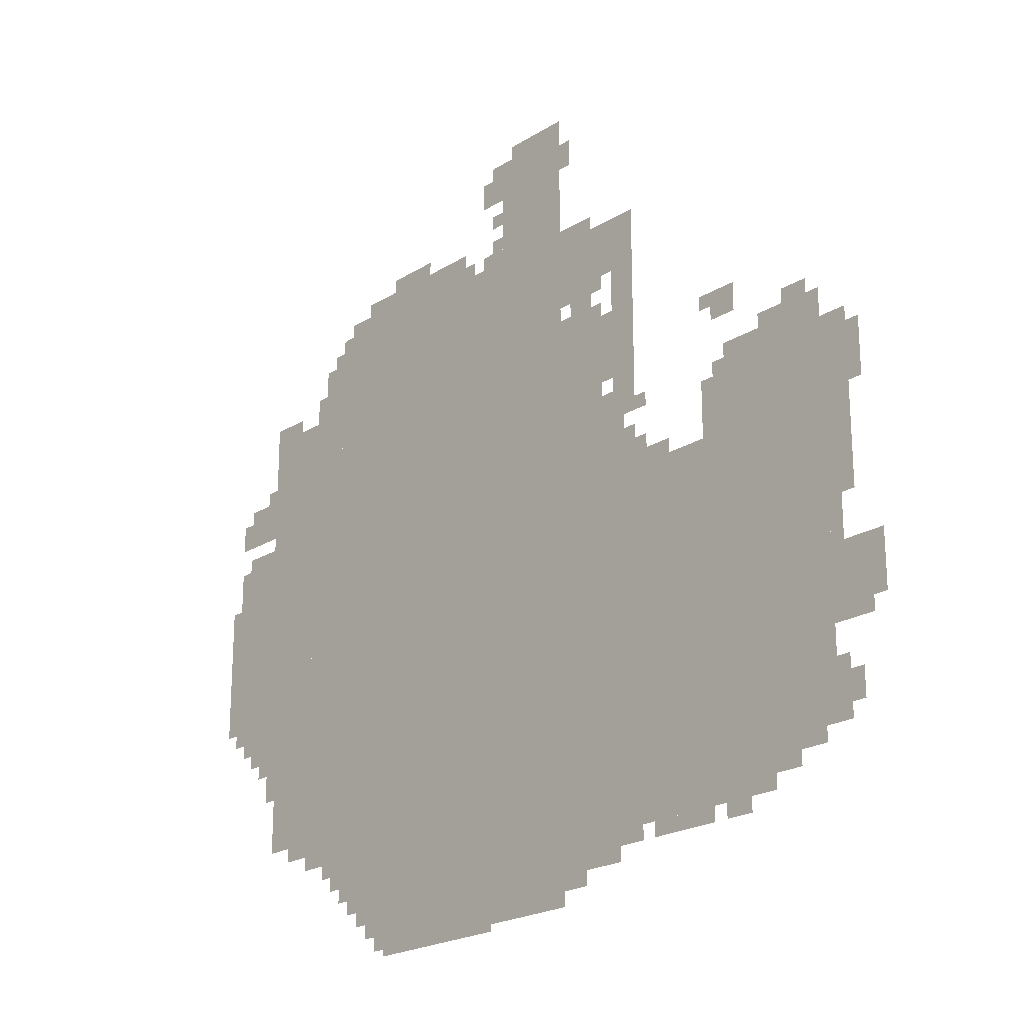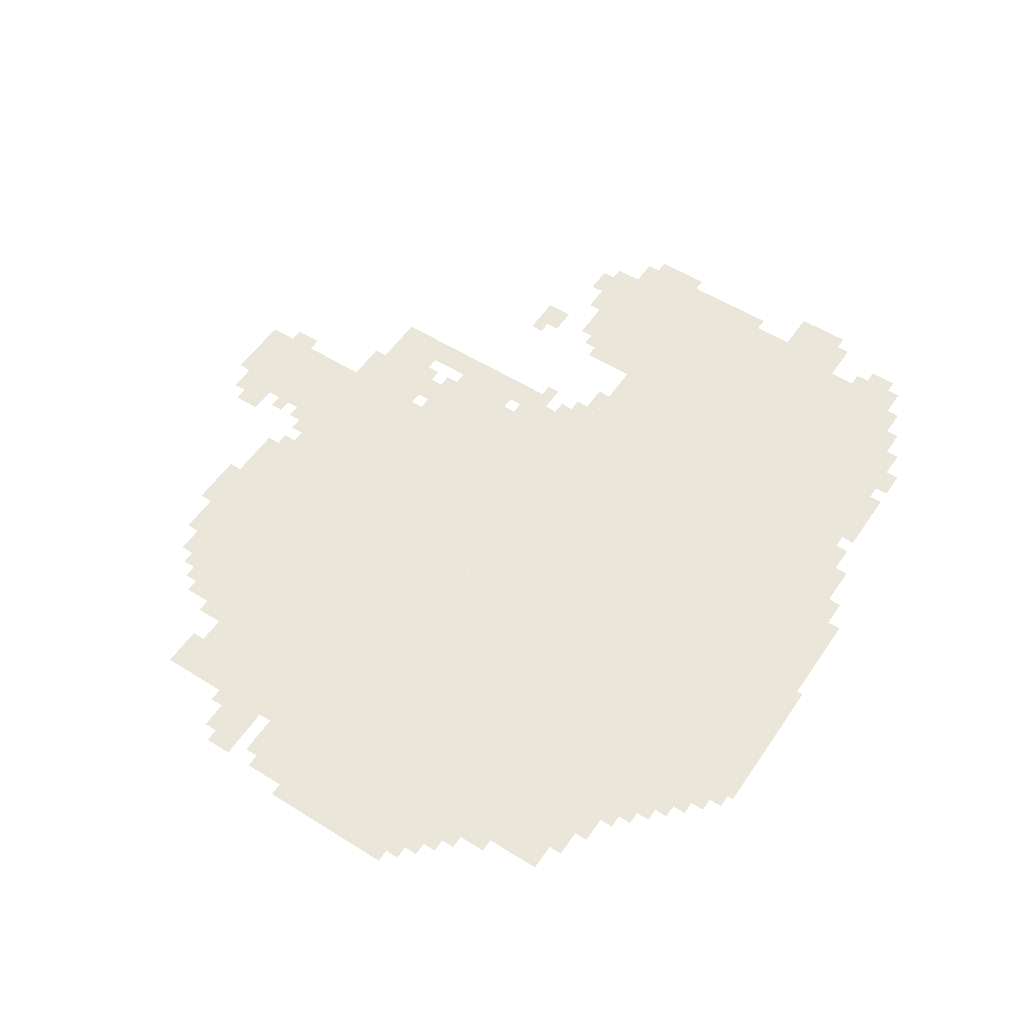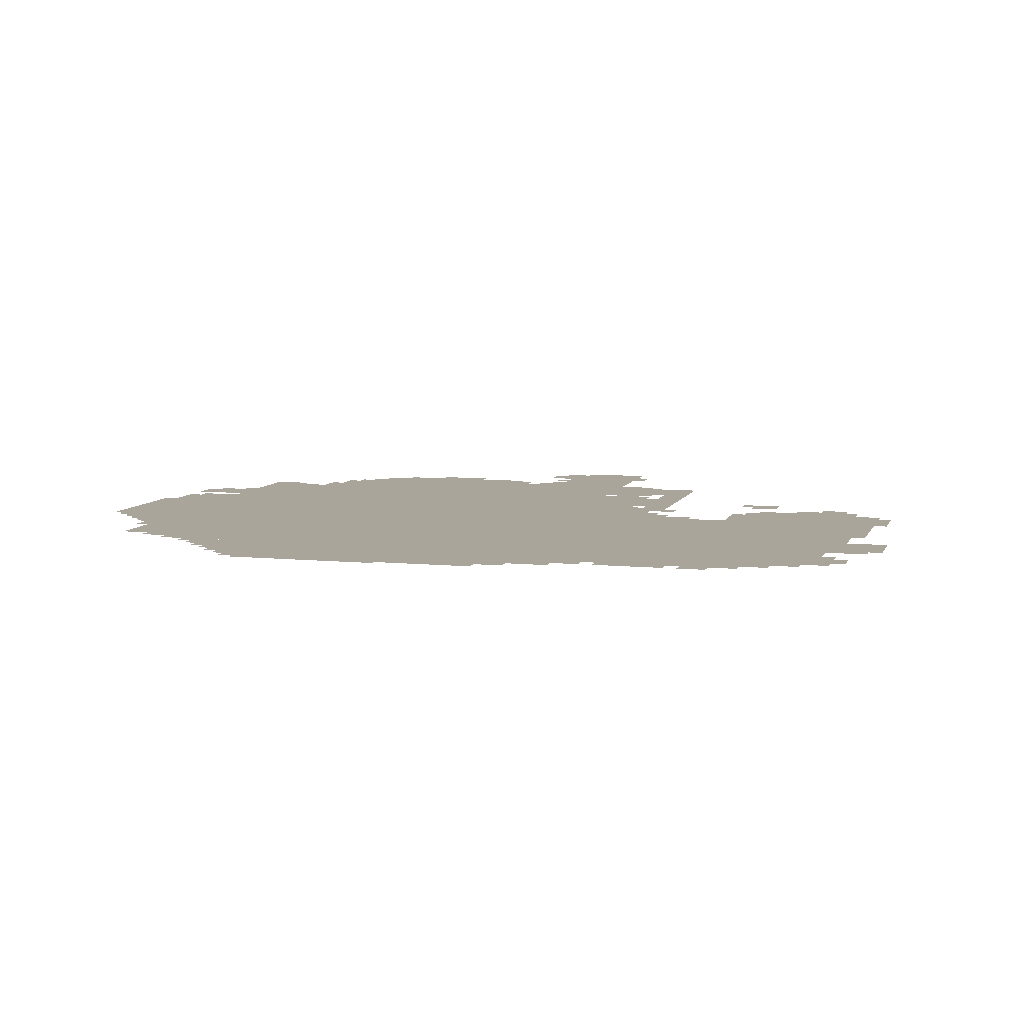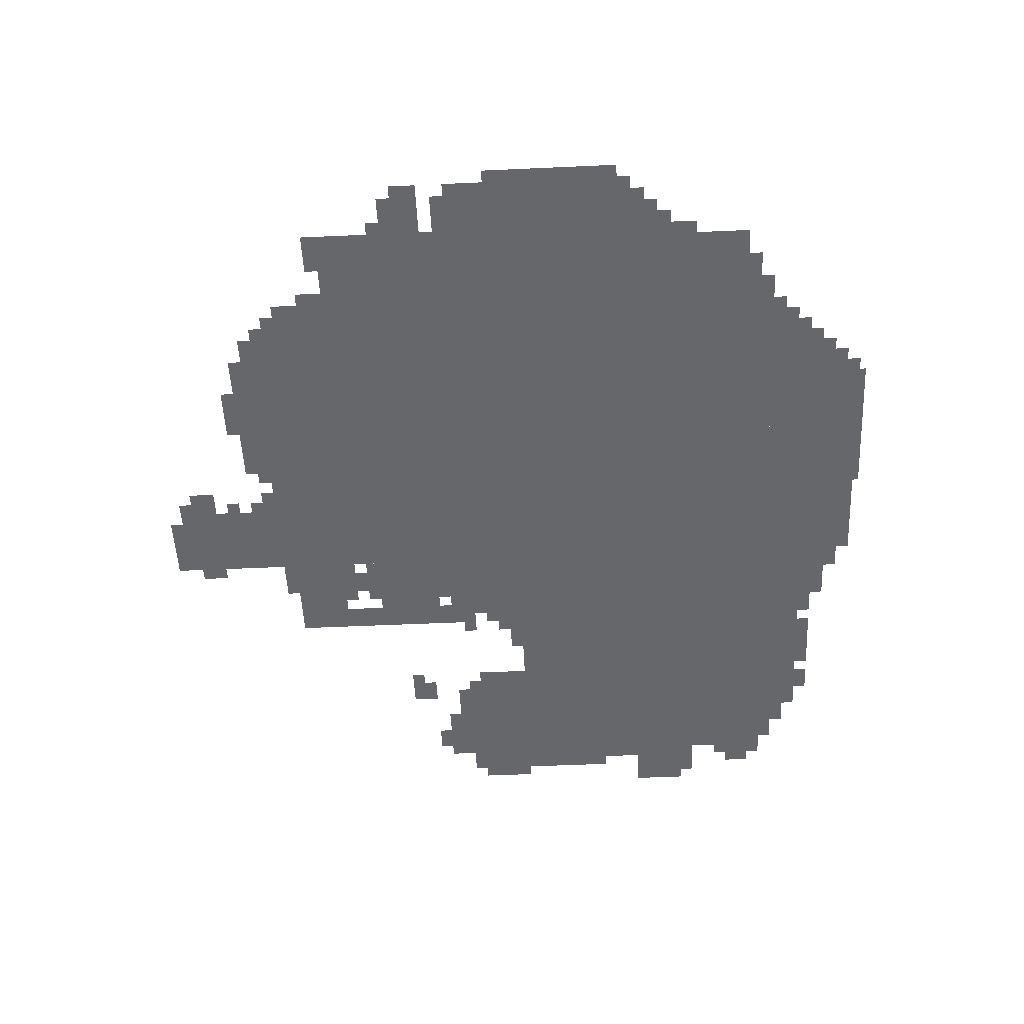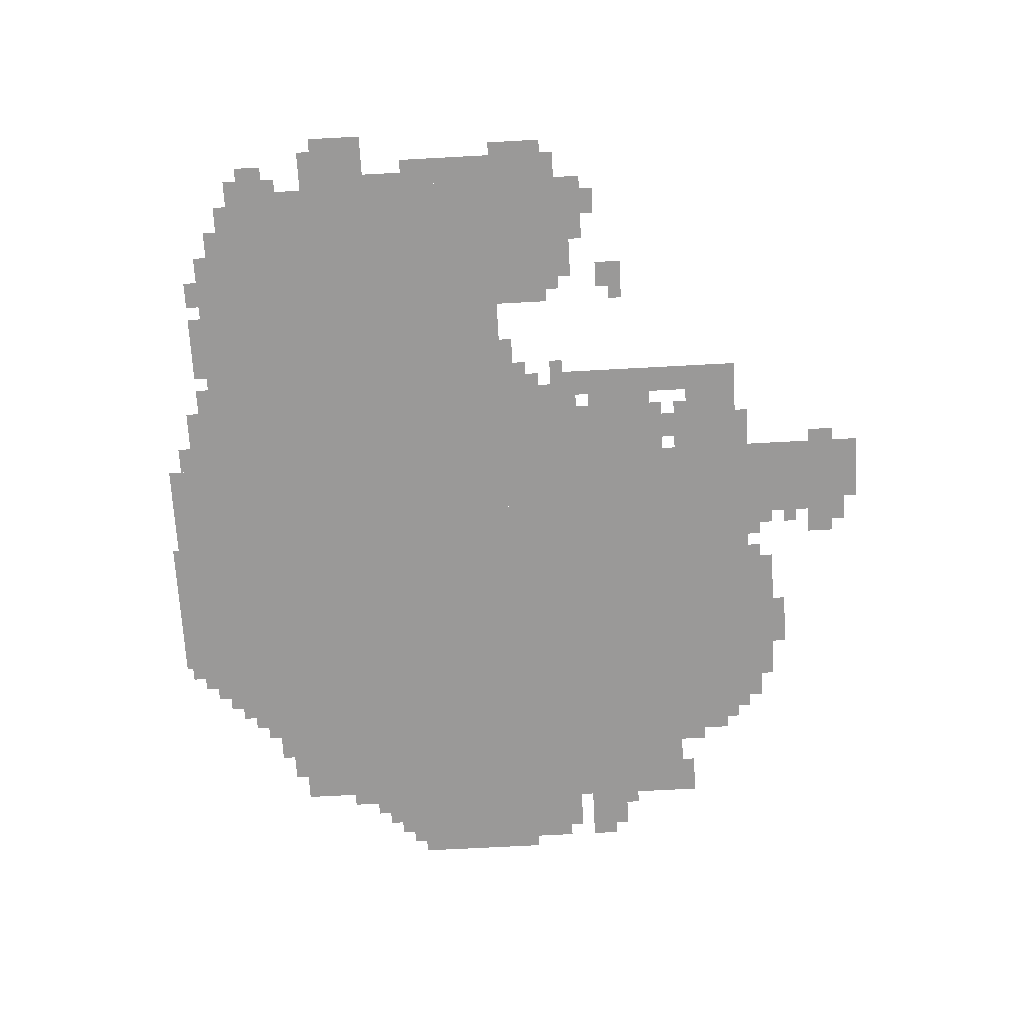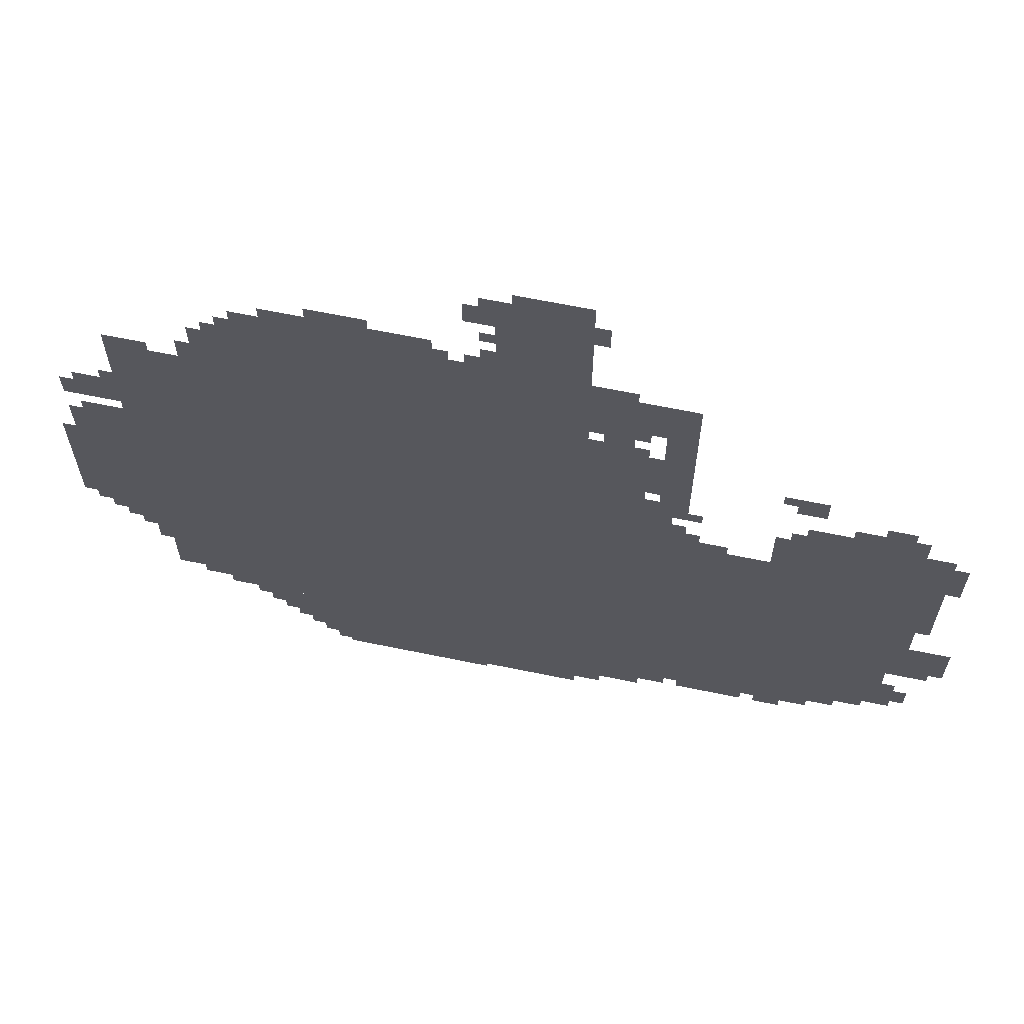
<metadata>
{"format":"obj","ext":"obj","renderer":"f3d","projection":"perspective","resolution":1024,"background":"white","views":[{"elev":-21.8,"azim":47.5,"up":"+Y"},{"elev":54.8,"azim":-56.5,"up":"+Z"},{"elev":7.6,"azim":15.9,"up":"+Z"},{"elev":-52.2,"azim":-87.2,"up":"+Z"},{"elev":-69.1,"azim":93.1,"up":"+Z"},{"elev":64.0,"azim":11.8,"up":"+Y"}]}
</metadata>
<code>
g duli_6-mesh
v -928 239 0
v -928 911 0
v -1728 911 0
v -1728 239 0
v -128 239 0
v -128 911 0
v -928 911 0
v -928 239 0
v -1248 911 0
v -1248 1551 0
v -1632 1551 0
v -1632 911 0
v -864 911 0
v -864 1551 0
v -1248 1551 0
v -1248 911 0
v -1728 879 0
v -1728 1359 0
v -1888 1359 0
v -1888 879 0
v -864 15 0
v -864 239 0
v -1184 239 0
v -1184 15 0
v -1728 431 0
v -1728 879 0
v -1888 879 0
v -1888 431 0
v -1184 15 0
v -1184 239 0
v -1472 239 0
v -1472 15 0
v -64 911 0
v -64 1071 0
v -416 1071 0
v -416 911 0
v -864 1551 0
v -864 1807 0
v -1056 1807 0
v -1056 1551 0
v -736 1103 0
v -736 1327 0
v -864 1327 0
v -864 1103 0
v -1888 815 0
v -1888 1039 0
v -2016 1039 0
v -2016 815 0
v -1888 591 0
v -1888 815 0
v -2016 815 0
v -2016 591 0
v -288 143 0
v -288 239 0
v -576 239 0
v -576 143 0
v -576 143 0
v -576 239 0
v -864 239 0
v -864 143 0
v -1632 911 0
v -1632 1167 0
v -1728 1167 0
v -1728 911 0
v -1632 1167 0
v -1632 1423 0
v -1728 1423 0
v -1728 1167 0
v -736 911 0
v -736 1103 0
v -864 1103 0
v -864 911 0
v -704 1391 0
v -704 1519 0
v -864 1519 0
v -864 1391 0
v -640 1263 0
v -640 1519 0
v -704 1519 0
v -704 1263 0
v -1728 303 0
v -1728 431 0
v -1856 431 0
v -1856 303 0
v 0 463 0
v 0 591 0
v -128 591 0
v -128 463 0
v -640 1039 0
v -640 1263 0
v -704 1263 0
v -704 1039 0
v -1184 1551 0
v -1184 1615 0
v -1376 1615 0
v -1376 1551 0
v -1376 1551 0
v -1376 1615 0
v -1536 1615 0
v -1536 1551 0
v -640 911 0
v -640 1007 0
v -736 1007 0
v -736 911 0
v -1888 1103 0
v -1888 1199 0
v -1984 1199 0
v -1984 1103 0
v -64 783 0
v -64 911 0
v -128 911 0
v -128 783 0
v -704 79 0
v -704 143 0
v -800 143 0
v -800 79 0
v -128 1071 0
v -128 1135 0
v -224 1135 0
v -224 1071 0
v -64 687 0
v -64 783 0
v -128 783 0
v -128 687 0
v -1088 0 0
v -1088 15 0
v -1280 15 0
v -1280 0 0
v -1280 0 0
v -1280 15 0
v -1440 15 0
v -1440 0 0
v -2016 783 0
v -2016 943 0
v -2047 943 0
v -2047 783 0
v -2016 623 0
v -2016 783 0
v -2047 783 0
v -2047 623 0
v -1056 1711 0
v -1056 1775 0
v -1120 1775 0
v -1120 1711 0
v -1632 1423 0
v -1632 1487 0
v -1696 1487 0
v -1696 1423 0
v -352 1167 0
v -352 1231 0
v -416 1231 0
v -416 1167 0
v -800 79 0
v -800 143 0
v -864 143 0
v -864 79 0
v -224 1071 0
v -224 1135 0
v -288 1135 0
v -288 1071 0
v -1504 143 0
v -1504 239 0
v -1536 239 0
v -1536 143 0
v -448 111 0
v -448 143 0
v -544 143 0
v -544 111 0
v -1472 47 0
v -1472 143 0
v -1504 143 0
v -1504 47 0
v -864 1807 0
v -864 1839 0
v -960 1839 0
v -960 1807 0
v -704 1199 0
v -704 1295 0
v -736 1295 0
v -736 1199 0
v -1472 143 0
v -1472 239 0
v -1504 239 0
v -1504 143 0
v -32 431 0
v -32 463 0
v -96 463 0
v -96 431 0
v -1536 1551 0
v -1536 1583 0
v -1600 1583 0
v -1600 1551 0
v -1568 175 0
v -1568 239 0
v -1600 239 0
v -1600 175 0
v -832 1711 0
v -832 1775 0
v -864 1775 0
v -864 1711 0
v -1056 1551 0
v -1056 1615 0
v -1088 1615 0
v -1088 1551 0
v -288 1071 0
v -288 1103 0
v -352 1103 0
v -352 1071 0
v -1888 1039 0
v -1888 1071 0
v -1952 1071 0
v -1952 1039 0
v -704 1039 0
v -704 1103 0
v -736 1103 0
v -736 1039 0
v -1888 527 0
v -1888 591 0
v -1920 591 0
v -1920 527 0
v -96 623 0
v -96 687 0
v -128 687 0
v -128 623 0
v -544 911 0
v -544 943 0
v -608 943 0
v -608 911 0
v -224 175 0
v -224 207 0
v -288 207 0
v -288 175 0
v -1600 175 0
v -1600 239 0
v -1632 239 0
v -1632 175 0
v -352 111 0
v -352 143 0
v -416 143 0
v -416 111 0
v -800 47 0
v -800 79 0
v -864 79 0
v -864 47 0
v -640 111 0
v -640 143 0
v -704 143 0
v -704 111 0
v -1728 271 0
v -1728 303 0
v -1792 303 0
v -1792 271 0
v -160 1135 0
v -160 1167 0
v -224 1167 0
v -224 1135 0
v -768 1327 0
v -768 1359 0
v -832 1359 0
v -832 1327 0
v -1984 1103 0
v -1984 1167 0
v -2016 1167 0
v -2016 1103 0
v -64 271 0
v -64 335 0
v -96 335 0
v -96 271 0
v -1920 527 0
v -1920 591 0
v -1952 591 0
v -1952 527 0
v -160 207 0
v -160 239 0
v -224 239 0
v -224 207 0
v -800 1359 0
v -800 1391 0
v -864 1391 0
v -864 1359 0
v -736 1359 0
v -736 1391 0
v -800 1391 0
v -800 1359 0
v -1376 1615 0
v -1376 1647 0
v -1440 1647 0
v -1440 1615 0
v -224 207 0
v -224 239 0
v -288 239 0
v -288 207 0
v -416 975 0
v -416 1039 0
v -448 1039 0
v -448 975 0
v -32 975 0
v -32 1039 0
v -64 1039 0
v -64 975 0
v -416 911 0
v -416 975 0
v -448 975 0
v -448 911 0
v -96 239 0
v -96 303 0
v -128 303 0
v -128 239 0
v -96 303 0
v -96 367 0
v -128 367 0
v -128 303 0
v -1536 175 0
v -1536 239 0
v -1568 239 0
v -1568 175 0
v -960 1807 0
v -960 1839 0
v -1024 1839 0
v -1024 1807 0
v -704 1135 0
v -704 1199 0
v -736 1199 0
v -736 1135 0
v -32 911 0
v -32 975 0
v -64 975 0
v -64 911 0
v -1792 1359 0
v -1792 1391 0
v -1856 1391 0
v -1856 1359 0
v -1504 79 0
v -1504 143 0
v -1536 143 0
v -1536 79 0
v -1536 111 0
v -1536 175 0
v -1568 175 0
v -1568 111 0
v -1312 1615 0
v -1312 1647 0
v -1376 1647 0
v -1376 1615 0
v -768 1519 0
v -768 1551 0
v -832 1551 0
v -832 1519 0
v -544 111 0
v -544 143 0
v -608 143 0
v -608 111 0
v -1056 1647 0
v -1056 1679 0
v -1088 1679 0
v -1088 1647 0
v -672 1007 0
v -672 1039 0
v -704 1039 0
v -704 1007 0
v -608 1039 0
v -608 1071 0
v -640 1071 0
v -640 1039 0
v -608 943 0
v -608 975 0
v -640 975 0
v -640 943 0
v -1632 207 0
v -1632 239 0
v -1664 239 0
v -1664 207 0
v -1952 559 0
v -1952 591 0
v -1984 591 0
v -1984 559 0
v -1152 1551 0
v -1152 1583 0
v -1184 1583 0
v -1184 1551 0
v -1088 1551 0
v -1088 1583 0
v -1120 1583 0
v -1120 1551 0
v -1632 1487 0
v -1632 1519 0
v -1664 1519 0
v -1664 1487 0
v -1888 1199 0
v -1888 1231 0
v -1920 1231 0
v -1920 1199 0
v -416 1199 0
v -416 1231 0
v -448 1231 0
v -448 1199 0
v -1952 1039 0
v -1952 1071 0
v -1984 1071 0
v -1984 1039 0
v -608 911 0
v -608 943 0
v -640 943 0
v -640 911 0
v -832 1519 0
v -832 1551 0
v -864 1551 0
v -864 1519 0
v -352 1071 0
v -352 1103 0
v -384 1103 0
v -384 1071 0
v -704 1007 0
v -704 1039 0
v -736 1039 0
v -736 1007 0
v -96 591 0
v -96 623 0
v -128 623 0
v -128 591 0
v -1856 1359 0
v -1856 1391 0
v -1888 1391 0
v -1888 1359 0
v -1056 1775 0
v -1056 1807 0
v -1088 1807 0
v -1088 1775 0
v -1568 143 0
v -1568 175 0
v -1600 175 0
v -1600 143 0
v -1888 495 0
v -1888 527 0
v -1920 527 0
v -1920 495 0
v -96 431 0
v -96 463 0
v -128 463 0
v -128 431 0
g duli_6-mesh_0
f 3 2 1
f 1 4 3
f 7 6 5
f 5 8 7
f 11 10 9
f 9 12 11
f 15 14 13
f 13 16 15
f 19 18 17
f 17 20 19
f 23 22 21
f 21 24 23
f 27 26 25
f 25 28 27
f 31 30 29
f 29 32 31
f 35 34 33
f 33 36 35
f 39 38 37
f 37 40 39
f 43 42 41
f 41 44 43
f 47 46 45
f 45 48 47
f 51 50 49
f 49 52 51
f 55 54 53
f 53 56 55
f 59 58 57
f 57 60 59
f 63 62 61
f 61 64 63
f 67 66 65
f 65 68 67
f 71 70 69
f 69 72 71
f 75 74 73
f 73 76 75
f 79 78 77
f 77 80 79
f 83 82 81
f 81 84 83
f 87 86 85
f 85 88 87
f 91 90 89
f 89 92 91
f 95 94 93
f 93 96 95
f 99 98 97
f 97 100 99
f 103 102 101
f 101 104 103
f 107 106 105
f 105 108 107
f 111 110 109
f 109 112 111
f 115 114 113
f 113 116 115
f 119 118 117
f 117 120 119
f 123 122 121
f 121 124 123
f 127 126 125
f 125 128 127
f 131 130 129
f 129 132 131
f 135 134 133
f 133 136 135
f 139 138 137
f 137 140 139
f 143 142 141
f 141 144 143
f 147 146 145
f 145 148 147
f 151 150 149
f 149 152 151
f 155 154 153
f 153 156 155
f 159 158 157
f 157 160 159
f 163 162 161
f 161 164 163
f 167 166 165
f 165 168 167
f 171 170 169
f 169 172 171
f 175 174 173
f 173 176 175
f 179 178 177
f 177 180 179
f 183 182 181
f 181 184 183
f 187 186 185
f 185 188 187
f 191 190 189
f 189 192 191
f 195 194 193
f 193 196 195
f 199 198 197
f 197 200 199
f 203 202 201
f 201 204 203
f 207 206 205
f 205 208 207
f 211 210 209
f 209 212 211
f 215 214 213
f 213 216 215
f 219 218 217
f 217 220 219
f 223 222 221
f 221 224 223
f 227 226 225
f 225 228 227
f 231 230 229
f 229 232 231
f 235 234 233
f 233 236 235
f 239 238 237
f 237 240 239
f 243 242 241
f 241 244 243
f 247 246 245
f 245 248 247
f 251 250 249
f 249 252 251
f 255 254 253
f 253 256 255
f 259 258 257
f 257 260 259
f 263 262 261
f 261 264 263
f 267 266 265
f 265 268 267
f 271 270 269
f 269 272 271
f 275 274 273
f 273 276 275
f 279 278 277
f 277 280 279
f 283 282 281
f 281 284 283
f 287 286 285
f 285 288 287
f 291 290 289
f 289 292 291
f 295 294 293
f 293 296 295
f 299 298 297
f 297 300 299
f 303 302 301
f 301 304 303
f 307 306 305
f 305 308 307
f 311 310 309
f 309 312 311
f 315 314 313
f 313 316 315
f 319 318 317
f 317 320 319
f 323 322 321
f 321 324 323
f 327 326 325
f 325 328 327
f 331 330 329
f 329 332 331
f 335 334 333
f 333 336 335
f 339 338 337
f 337 340 339
f 343 342 341
f 341 344 343
f 347 346 345
f 345 348 347
f 351 350 349
f 349 352 351
f 355 354 353
f 353 356 355
f 359 358 357
f 357 360 359
f 363 362 361
f 361 364 363
f 367 366 365
f 365 368 367
f 371 370 369
f 369 372 371
f 375 374 373
f 373 376 375
f 379 378 377
f 377 380 379
f 383 382 381
f 381 384 383
f 387 386 385
f 385 388 387
f 391 390 389
f 389 392 391
f 395 394 393
f 393 396 395
f 399 398 397
f 397 400 399
f 403 402 401
f 401 404 403
f 407 406 405
f 405 408 407
f 411 410 409
f 409 412 411
f 415 414 413
f 413 416 415
f 419 418 417
f 417 420 419
f 423 422 421
f 421 424 423
f 427 426 425
f 425 428 427
f 431 430 429
f 429 432 431
f 435 434 433
f 433 436 435
f 439 438 437
f 437 440 439

</code>
